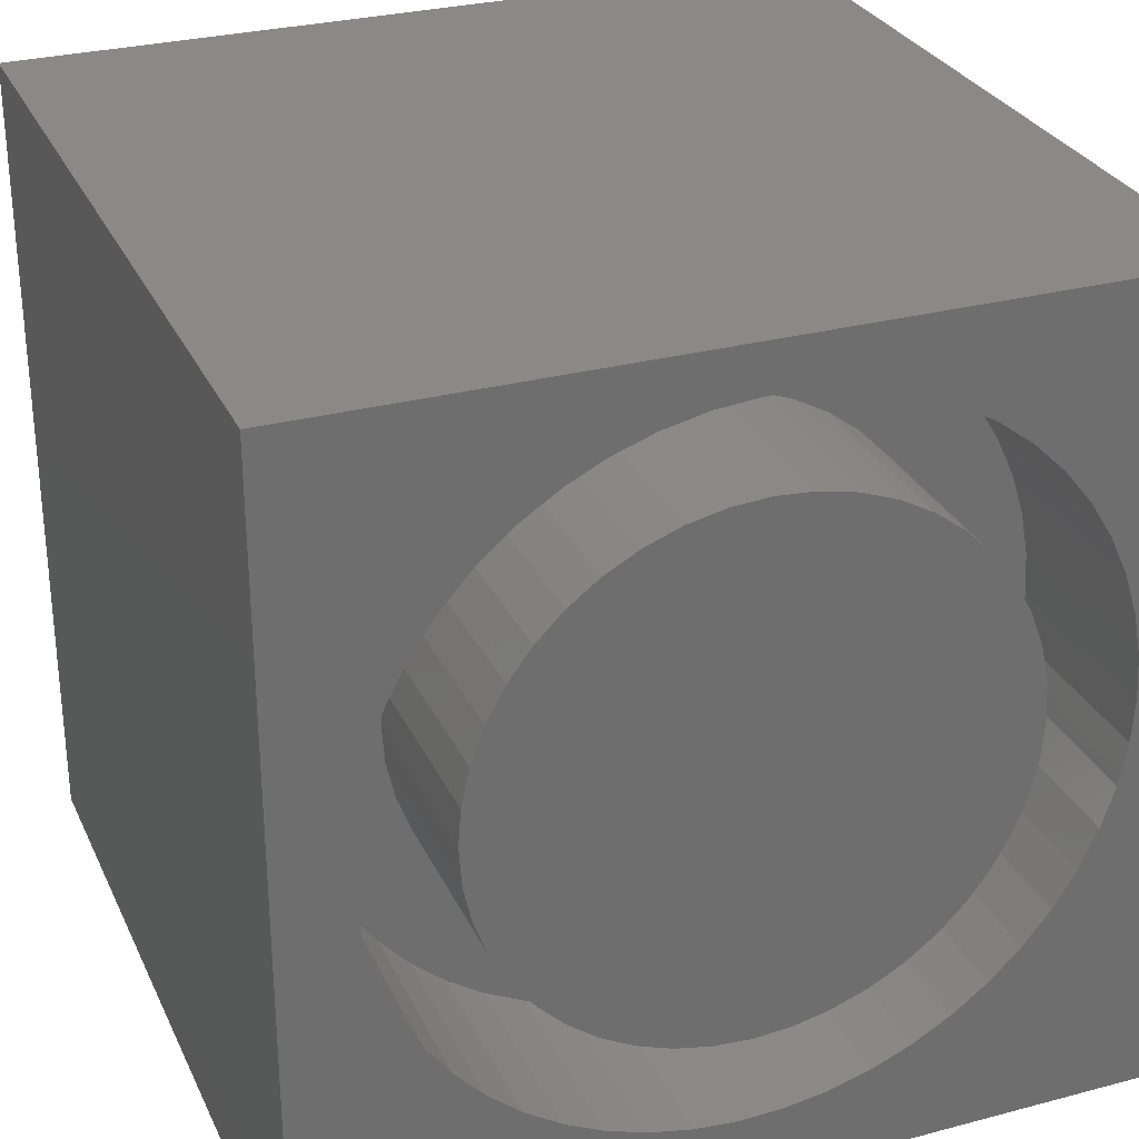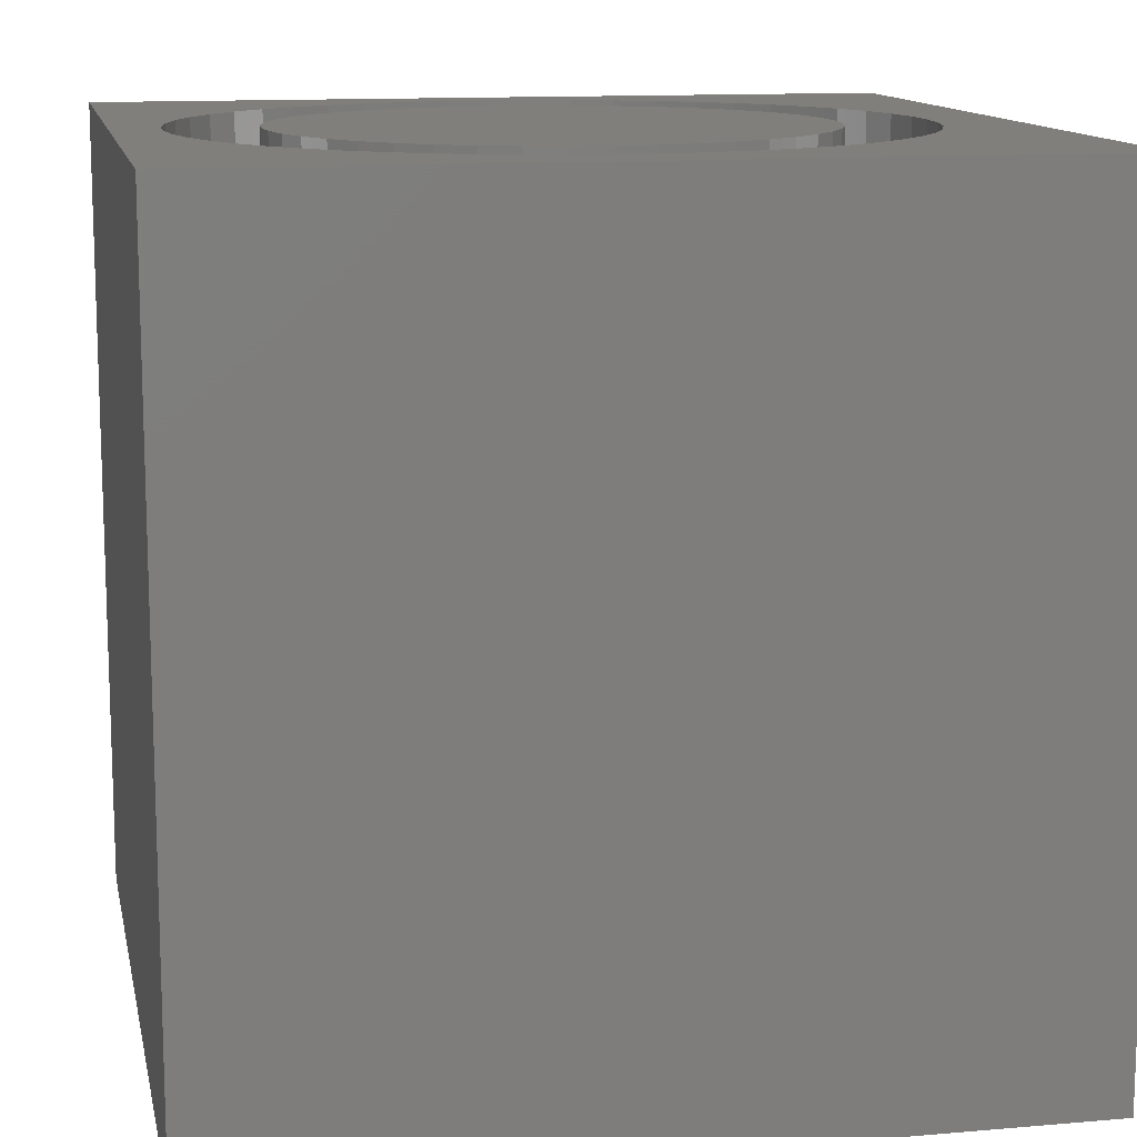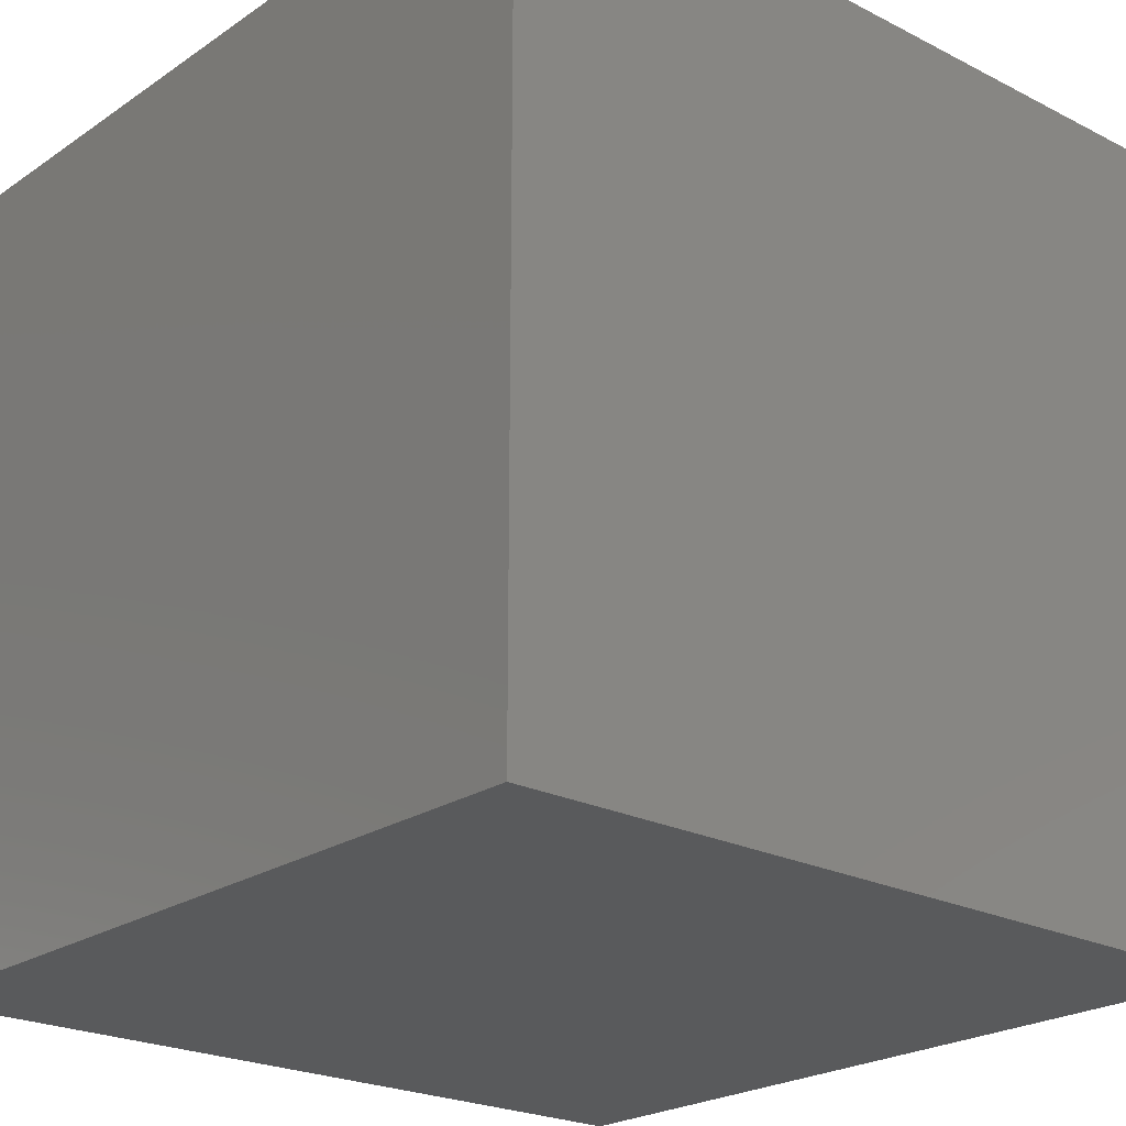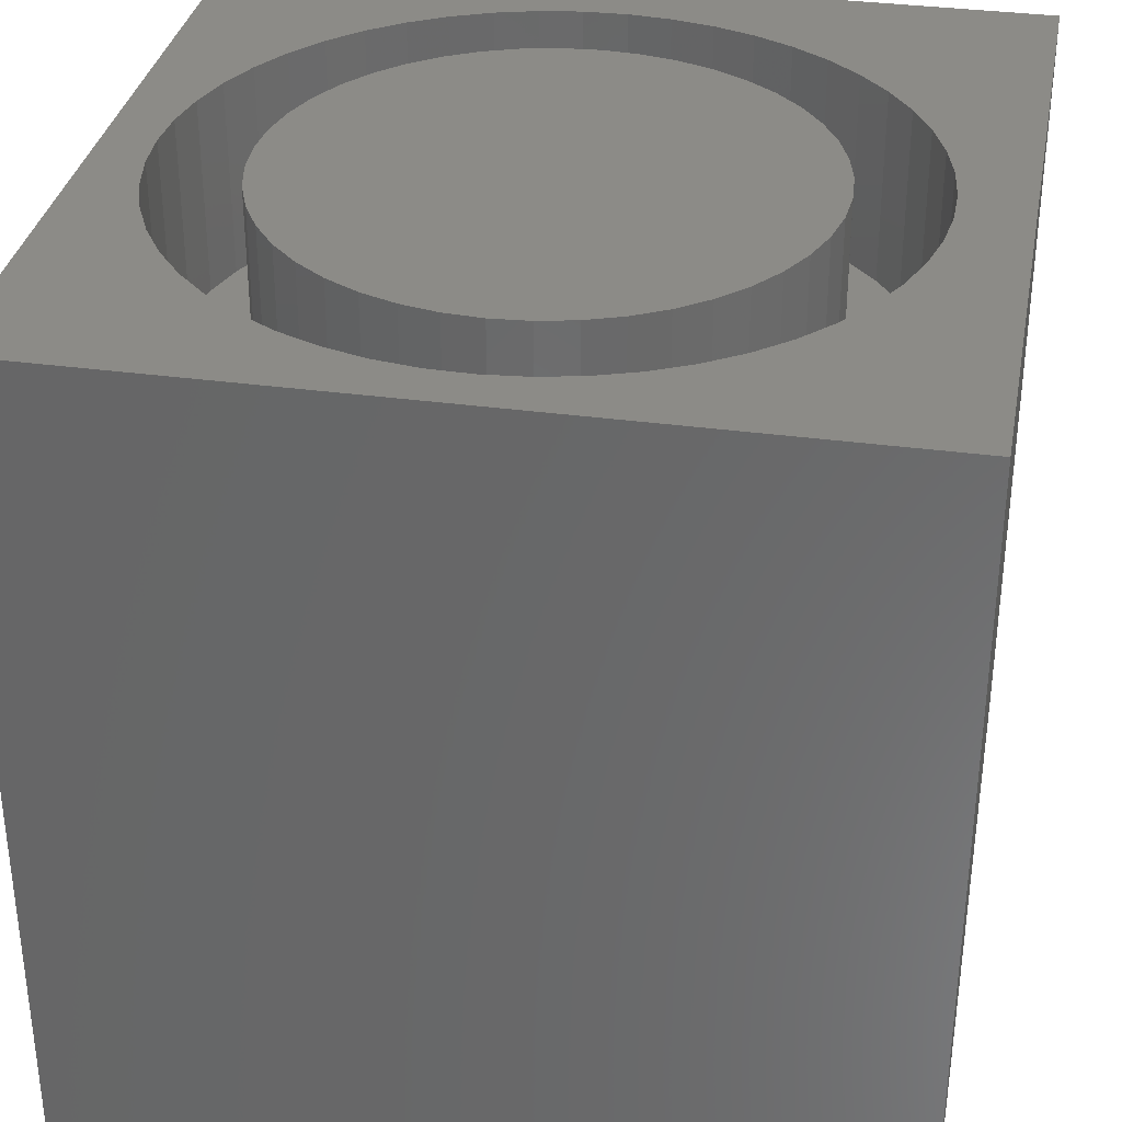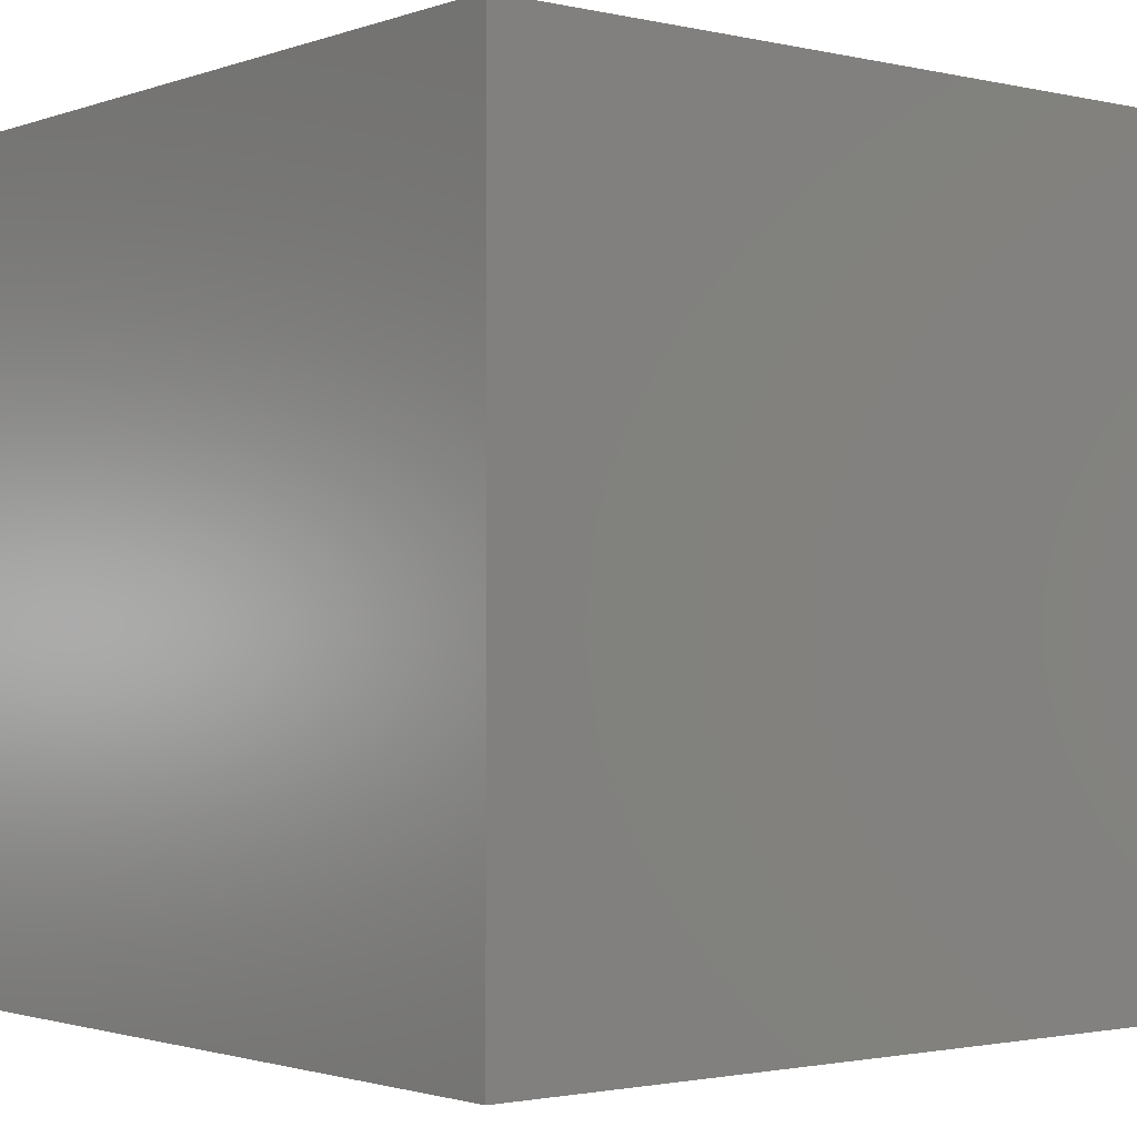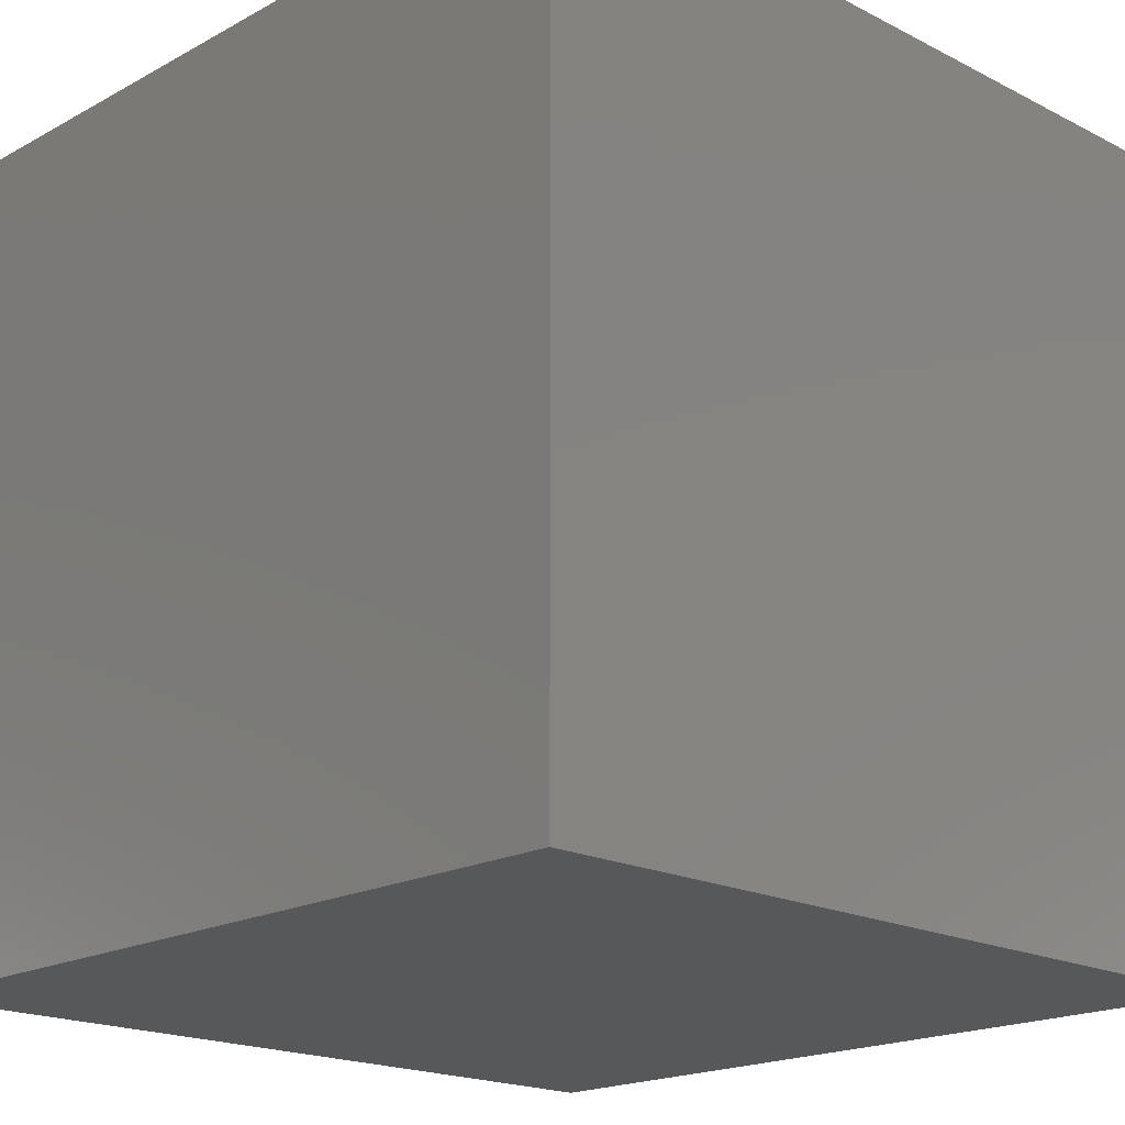
<metadata>
{"format":"stl","ext":"stl","renderer":"f3d","projection":"perspective","resolution":1024,"background":"white","views":[{"elev":29.2,"azim":-21.4,"up":"+Y"},{"elev":12.5,"azim":-101.4,"up":"+Z"},{"elev":-22.8,"azim":-131.1,"up":"+Z"},{"elev":33.7,"azim":-169.4,"up":"+Z"},{"elev":-1.7,"azim":141.0,"up":"+Y"},{"elev":-18.8,"azim":-44.1,"up":"+Z"}]}
</metadata>
<code>
# stl→obj: 198 verts, 392 faces
v 0 10 10
v 0 10 0
v 0 0 10
v 0 0 0
v 9.35 4.634 10
v 10 0 10
v 9.382 5.159 10
v 10 10 10
v 9.35 5.685 10
v 9.253 6.203 10
v 7.888 1.911 10
v 7.468 1.594 10
v 9.253 4.116 10
v 9.094 3.614 10
v 8.873 3.136 10
v 8.266 8.041 10
v 8.596 7.631 10
v 8.596 2.688 10
v 8.266 2.278 10
v 2.966 1.455 10
v 3.438 1.22 10
v 3.935 1.045 10
v 7.888 8.408 10
v 8.873 7.183 10
v 9.094 6.705 10
v 7.012 1.33 10
v 6.527 1.125 10
v 6.02 0.9811 10
v 6.02 9.338 10
v 6.527 9.194 10
v 2.527 1.746 10
v 2.128 2.089 10
v 1.773 2.478 10
v 0.9006 5.945 10
v 1.029 6.456 10
v 1.219 6.947 10
v 1.468 7.411 10
v 2.527 8.573 10
v 2.966 8.864 10
v 3.438 9.098 10
v 3.935 9.273 10
v 7.012 8.988 10
v 7.468 8.725 10
v 5.5 0.9003 10
v 4.973 0.8841 10
v 4.449 0.9327 10
v 1.468 2.908 10
v 1.219 3.372 10
v 1.029 3.863 10
v 0.9006 4.373 10
v 0.8359 4.896 10
v 0.8359 5.423 10
v 1.773 7.841 10
v 2.128 8.23 10
v 4.449 9.386 10
v 4.973 9.435 10
v 5.5 9.418 10
v 10 10 0
v 10 0 0
v 9.35 4.634 7.631
v 9.382 5.159 7.631
v 9.35 5.685 7.631
v 9.253 6.203 7.631
v 9.094 6.705 7.631
v 8.873 7.183 7.631
v 8.596 7.631 7.631
v 8.266 8.041 7.631
v 7.888 8.408 7.631
v 7.468 8.725 7.631
v 7.012 8.988 7.631
v 6.527 9.194 7.631
v 6.02 9.338 7.631
v 5.5 9.418 7.631
v 4.973 9.435 7.631
v 4.449 9.386 7.631
v 3.935 9.273 7.631
v 3.438 9.098 7.631
v 2.966 8.864 7.631
v 2.527 8.573 7.631
v 2.128 8.23 7.631
v 1.773 7.841 7.631
v 1.468 7.411 7.631
v 1.219 6.947 7.631
v 1.029 6.456 7.631
v 0.9006 5.945 7.631
v 0.8359 5.423 7.631
v 0.8359 4.896 7.631
v 0.9006 4.373 7.631
v 1.029 3.863 7.631
v 1.219 3.372 7.631
v 1.468 2.908 7.631
v 1.773 2.478 7.631
v 2.128 2.089 7.631
v 2.527 1.746 7.631
v 2.966 1.455 7.631
v 3.438 1.22 7.631
v 3.935 1.045 7.631
v 4.449 0.9327 7.631
v 4.973 0.8841 7.631
v 5.5 0.9003 7.631
v 6.02 0.9811 7.631
v 6.527 1.125 7.631
v 7.012 1.33 7.631
v 7.468 1.594 7.631
v 7.888 1.911 7.631
v 8.266 2.278 7.631
v 8.596 2.688 7.631
v 8.873 3.136 7.631
v 9.094 3.614 7.631
v 9.253 4.116 7.631
v 7.806 3.424 7.631
v 8.025 3.826 7.631
v 8.185 4.255 7.631
v 8.283 4.703 7.631
v 8.315 5.159 7.631
v 8.283 5.616 7.631
v 8.185 6.064 7.631
v 8.025 6.493 7.631
v 6.01 8.24 7.631
v 5.562 8.337 7.631
v 5.105 8.37 7.631
v 4.648 8.337 7.631
v 4.201 8.24 7.631
v 3.771 8.08 7.631
v 3.369 7.86 7.631
v 5.562 1.982 7.631
v 6.01 2.079 7.631
v 6.439 2.239 7.631
v 6.841 2.459 7.631
v 7.207 2.733 7.631
v 7.531 3.057 7.631
v 7.806 6.895 7.631
v 7.531 7.262 7.631
v 7.207 7.586 7.631
v 6.841 7.86 7.631
v 6.439 8.08 7.631
v 3.003 2.733 7.631
v 3.369 2.459 7.631
v 3.771 2.239 7.631
v 4.201 2.079 7.631
v 4.648 1.982 7.631
v 5.105 1.949 7.631
v 1.895 5.159 7.631
v 1.927 4.703 7.631
v 2.025 4.255 7.631
v 2.185 3.826 7.631
v 2.404 3.424 7.631
v 2.679 3.057 7.631
v 3.003 7.586 7.631
v 2.679 7.262 7.631
v 2.404 6.895 7.631
v 2.185 6.493 7.631
v 2.025 6.064 7.631
v 1.927 5.616 7.631
v 8.315 5.159 10
v 8.283 4.703 10
v 8.185 4.255 10
v 8.025 3.826 10
v 7.806 3.424 10
v 7.531 3.057 10
v 7.207 2.733 10
v 6.841 2.459 10
v 6.439 2.239 10
v 6.01 2.079 10
v 5.562 1.982 10
v 5.105 1.949 10
v 4.648 1.982 10
v 4.201 2.079 10
v 3.771 2.239 10
v 3.369 2.459 10
v 3.003 2.733 10
v 2.679 3.057 10
v 2.404 3.424 10
v 2.185 3.826 10
v 2.025 4.255 10
v 1.927 4.703 10
v 1.895 5.159 10
v 1.927 5.616 10
v 2.025 6.064 10
v 2.185 6.493 10
v 2.404 6.895 10
v 2.679 7.262 10
v 3.003 7.586 10
v 3.369 7.86 10
v 3.771 8.08 10
v 4.201 8.24 10
v 4.648 8.337 10
v 5.105 8.37 10
v 5.562 8.337 10
v 6.01 8.24 10
v 6.439 8.08 10
v 6.841 7.86 10
v 7.207 7.586 10
v 7.531 7.262 10
v 7.806 6.895 10
v 8.025 6.493 10
v 8.185 6.064 10
v 8.283 5.616 10
f 1 2 3
f 3 2 4
f 5 6 7
f 7 6 8
f 7 8 9
f 9 8 10
f 6 11 12
f 5 13 6
f 6 13 14
f 6 14 15
f 16 17 8
f 15 18 6
f 6 18 19
f 6 19 11
f 20 3 21
f 21 3 22
f 16 8 23
f 17 24 8
f 8 24 25
f 8 25 10
f 12 26 6
f 6 26 27
f 6 27 28
f 29 30 8
f 20 31 3
f 3 31 32
f 3 32 33
f 34 35 1
f 1 35 36
f 1 36 37
f 38 39 1
f 1 39 40
f 1 40 41
f 30 42 8
f 8 42 43
f 8 43 23
f 28 44 6
f 6 44 45
f 6 45 3
f 3 45 46
f 3 46 22
f 33 47 3
f 3 47 48
f 3 48 49
f 49 50 3
f 3 50 51
f 3 51 1
f 1 51 52
f 1 52 34
f 37 53 1
f 1 53 54
f 1 54 38
f 41 55 1
f 1 55 56
f 1 56 8
f 8 56 57
f 8 57 29
f 58 8 59
f 59 8 6
f 2 58 4
f 4 58 59
f 8 58 1
f 1 58 2
f 59 6 4
f 4 6 3
f 60 7 61
f 61 7 9
f 61 9 62
f 62 9 10
f 62 10 63
f 63 10 25
f 63 25 64
f 64 25 24
f 64 24 65
f 65 24 17
f 65 17 66
f 66 17 16
f 66 16 67
f 67 16 23
f 67 23 68
f 68 23 43
f 68 43 69
f 69 43 42
f 69 42 70
f 70 42 30
f 70 30 71
f 71 30 29
f 71 29 72
f 72 29 57
f 72 57 73
f 73 57 56
f 73 56 74
f 74 56 55
f 74 55 75
f 75 55 41
f 75 41 76
f 76 41 40
f 76 40 77
f 77 40 39
f 77 39 78
f 78 39 38
f 78 38 79
f 79 38 54
f 79 54 80
f 80 54 53
f 80 53 81
f 81 53 37
f 81 37 82
f 82 37 36
f 82 36 83
f 83 36 35
f 83 35 84
f 84 35 34
f 84 34 85
f 85 34 52
f 85 52 86
f 86 52 51
f 86 51 87
f 87 51 50
f 87 50 88
f 88 50 49
f 88 49 89
f 89 49 48
f 89 48 90
f 90 48 47
f 90 47 91
f 91 47 33
f 91 33 92
f 92 33 32
f 92 32 93
f 93 32 31
f 93 31 94
f 94 31 20
f 94 20 95
f 95 20 21
f 95 21 96
f 96 21 22
f 96 22 97
f 97 22 46
f 97 46 98
f 98 46 45
f 98 45 99
f 99 45 44
f 99 44 100
f 100 44 28
f 100 28 101
f 101 28 27
f 101 27 102
f 102 27 26
f 102 26 103
f 103 26 12
f 103 12 104
f 104 12 11
f 104 11 105
f 105 11 19
f 105 19 106
f 106 19 18
f 106 18 107
f 107 18 15
f 107 15 108
f 108 15 14
f 108 14 109
f 109 14 13
f 109 13 110
f 110 13 5
f 110 5 60
f 60 5 7
f 111 108 112
f 112 108 109
f 112 109 113
f 113 109 110
f 113 110 114
f 114 110 60
f 114 60 115
f 115 60 61
f 115 61 116
f 116 61 62
f 116 62 117
f 117 62 63
f 117 63 118
f 119 72 120
f 120 72 73
f 120 73 121
f 121 73 74
f 121 74 122
f 122 74 75
f 122 75 123
f 123 75 76
f 123 76 124
f 124 76 77
f 124 77 125
f 126 101 127
f 127 101 102
f 127 102 128
f 128 102 103
f 128 103 129
f 129 103 104
f 129 104 130
f 130 104 105
f 130 105 131
f 131 105 106
f 131 106 111
f 111 106 107
f 111 107 108
f 63 64 118
f 118 64 65
f 118 65 132
f 132 65 66
f 132 66 133
f 133 66 67
f 133 67 134
f 134 67 68
f 134 68 135
f 135 68 69
f 135 69 136
f 136 69 70
f 136 70 119
f 119 70 71
f 119 71 72
f 137 94 138
f 138 94 95
f 138 95 139
f 139 95 96
f 139 96 140
f 140 96 97
f 140 97 141
f 141 97 98
f 141 98 142
f 142 98 99
f 142 99 126
f 126 99 100
f 126 100 101
f 143 87 144
f 144 87 88
f 144 88 145
f 145 88 89
f 145 89 146
f 146 89 90
f 146 90 147
f 147 90 91
f 147 91 148
f 148 91 92
f 148 92 137
f 137 92 93
f 137 93 94
f 77 78 125
f 125 78 79
f 125 79 149
f 149 79 80
f 149 80 150
f 150 80 81
f 150 81 151
f 151 81 82
f 151 82 152
f 152 82 83
f 152 83 153
f 153 83 84
f 153 84 154
f 154 84 85
f 154 85 143
f 143 85 86
f 143 86 87
f 116 155 115
f 115 155 156
f 115 156 114
f 114 156 157
f 114 157 113
f 113 157 158
f 113 158 112
f 112 158 159
f 112 159 111
f 111 159 160
f 111 160 131
f 131 160 161
f 131 161 130
f 130 161 162
f 130 162 129
f 129 162 163
f 129 163 128
f 128 163 164
f 128 164 127
f 127 164 165
f 127 165 126
f 126 165 166
f 126 166 142
f 142 166 167
f 142 167 141
f 141 167 168
f 141 168 140
f 140 168 169
f 140 169 139
f 139 169 170
f 139 170 138
f 138 170 171
f 138 171 137
f 137 171 172
f 137 172 148
f 148 172 173
f 148 173 147
f 147 173 174
f 147 174 146
f 146 174 175
f 146 175 145
f 145 175 176
f 145 176 144
f 144 176 177
f 144 177 143
f 143 177 178
f 143 178 154
f 154 178 179
f 154 179 153
f 153 179 180
f 153 180 152
f 152 180 181
f 152 181 151
f 151 181 182
f 151 182 150
f 150 182 183
f 150 183 149
f 149 183 184
f 149 184 125
f 125 184 185
f 125 185 124
f 124 185 186
f 124 186 123
f 123 186 187
f 123 187 122
f 122 187 188
f 122 188 121
f 121 188 189
f 121 189 120
f 120 189 190
f 120 190 119
f 119 190 191
f 119 191 136
f 136 191 192
f 136 192 135
f 135 192 193
f 135 193 134
f 134 193 194
f 134 194 133
f 133 194 195
f 133 195 132
f 132 195 196
f 132 196 118
f 118 196 197
f 118 197 117
f 117 197 198
f 117 198 116
f 116 198 155
f 164 163 185
f 197 196 158
f 192 191 163
f 162 161 194
f 194 161 160
f 194 160 195
f 162 194 163
f 163 194 193
f 163 193 192
f 167 166 183
f 195 160 196
f 196 160 159
f 196 159 158
f 157 156 155
f 185 184 164
f 164 184 183
f 164 183 165
f 165 183 166
f 191 190 163
f 163 190 189
f 163 189 188
f 188 187 163
f 163 187 186
f 163 186 185
f 157 155 158
f 158 155 198
f 158 198 197
f 179 183 180
f 180 183 182
f 180 182 181
f 179 178 183
f 183 178 177
f 183 177 176
f 173 172 183
f 183 172 171
f 183 171 170
f 170 169 183
f 183 169 168
f 183 168 167
f 176 175 183
f 183 175 174
f 183 174 173

</code>
